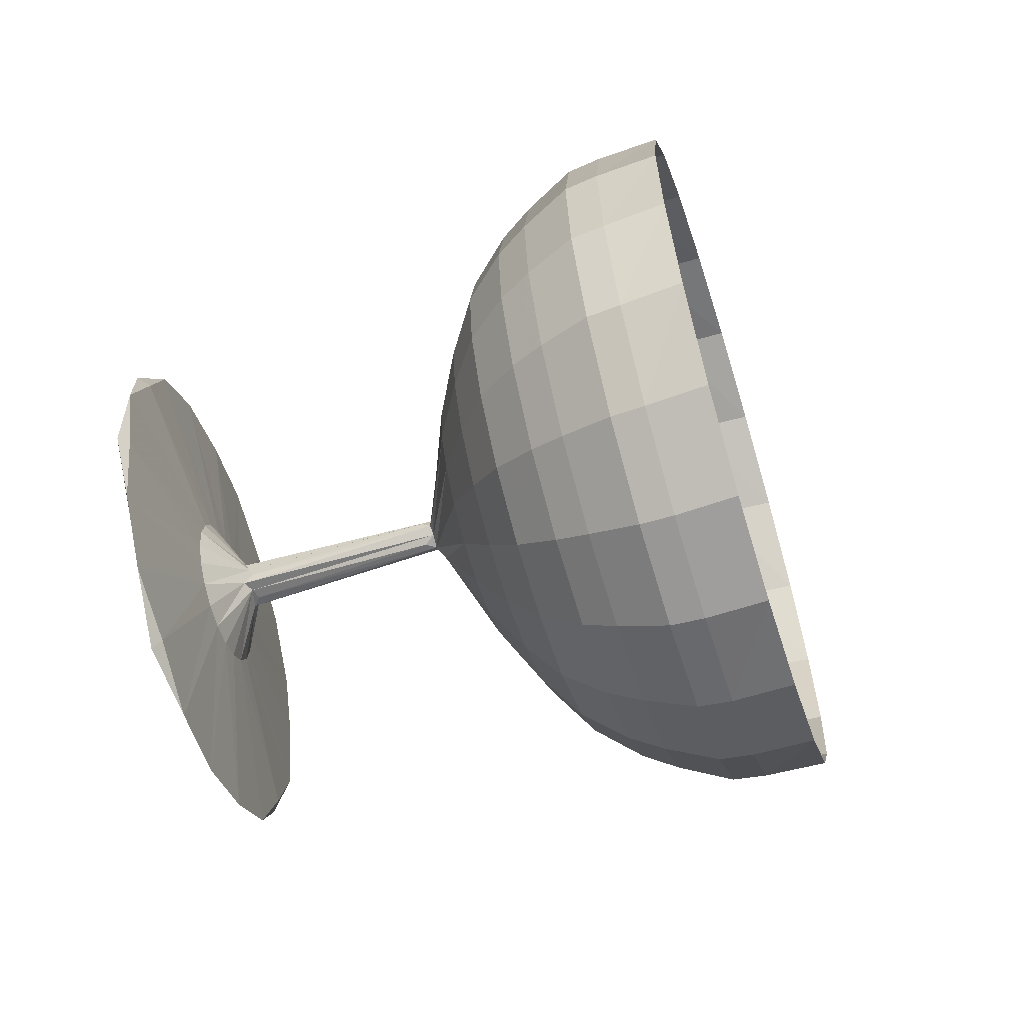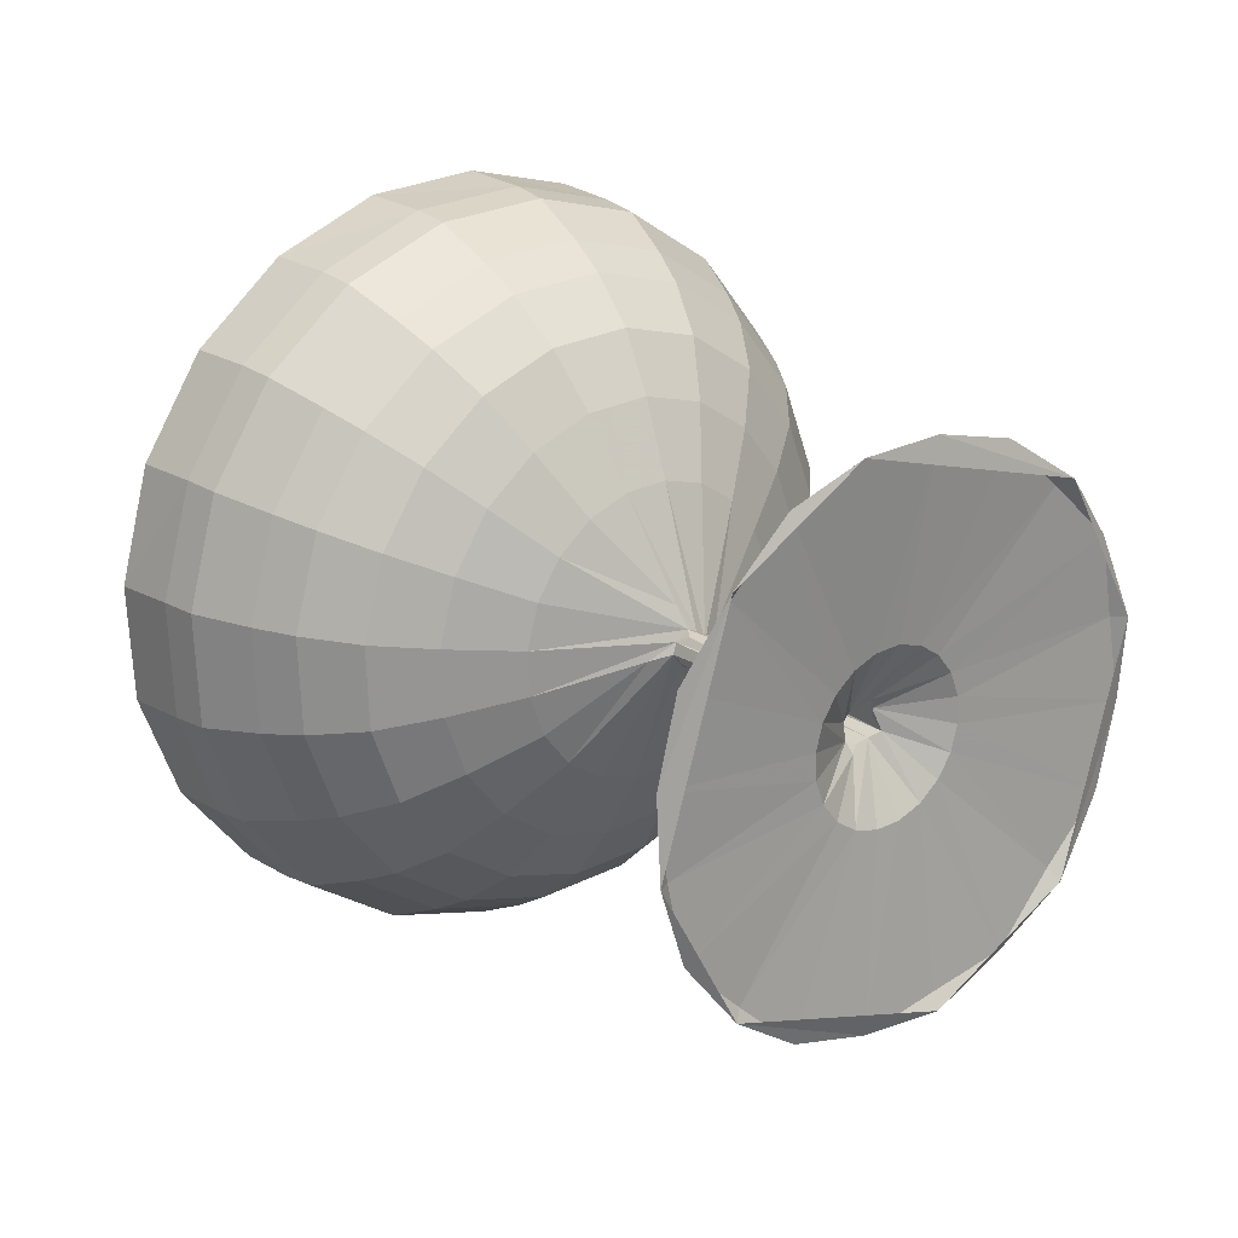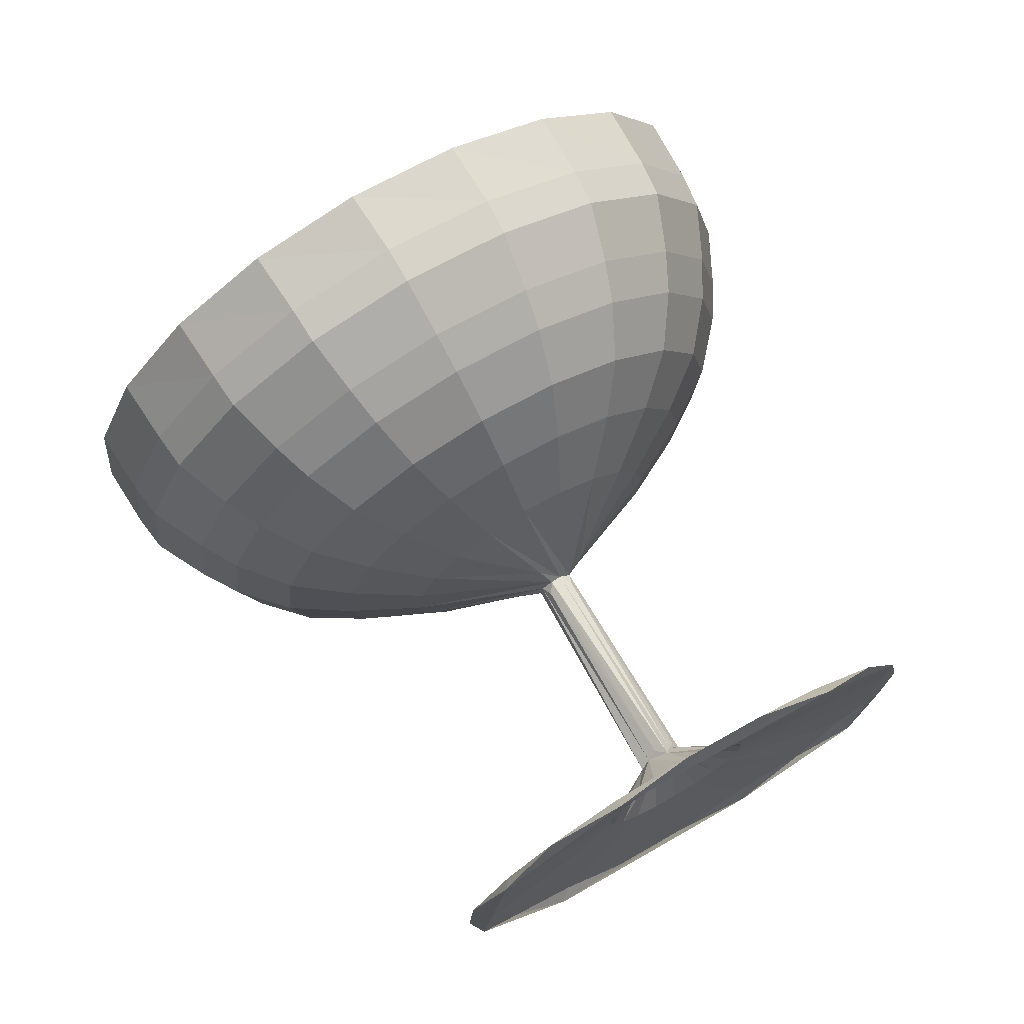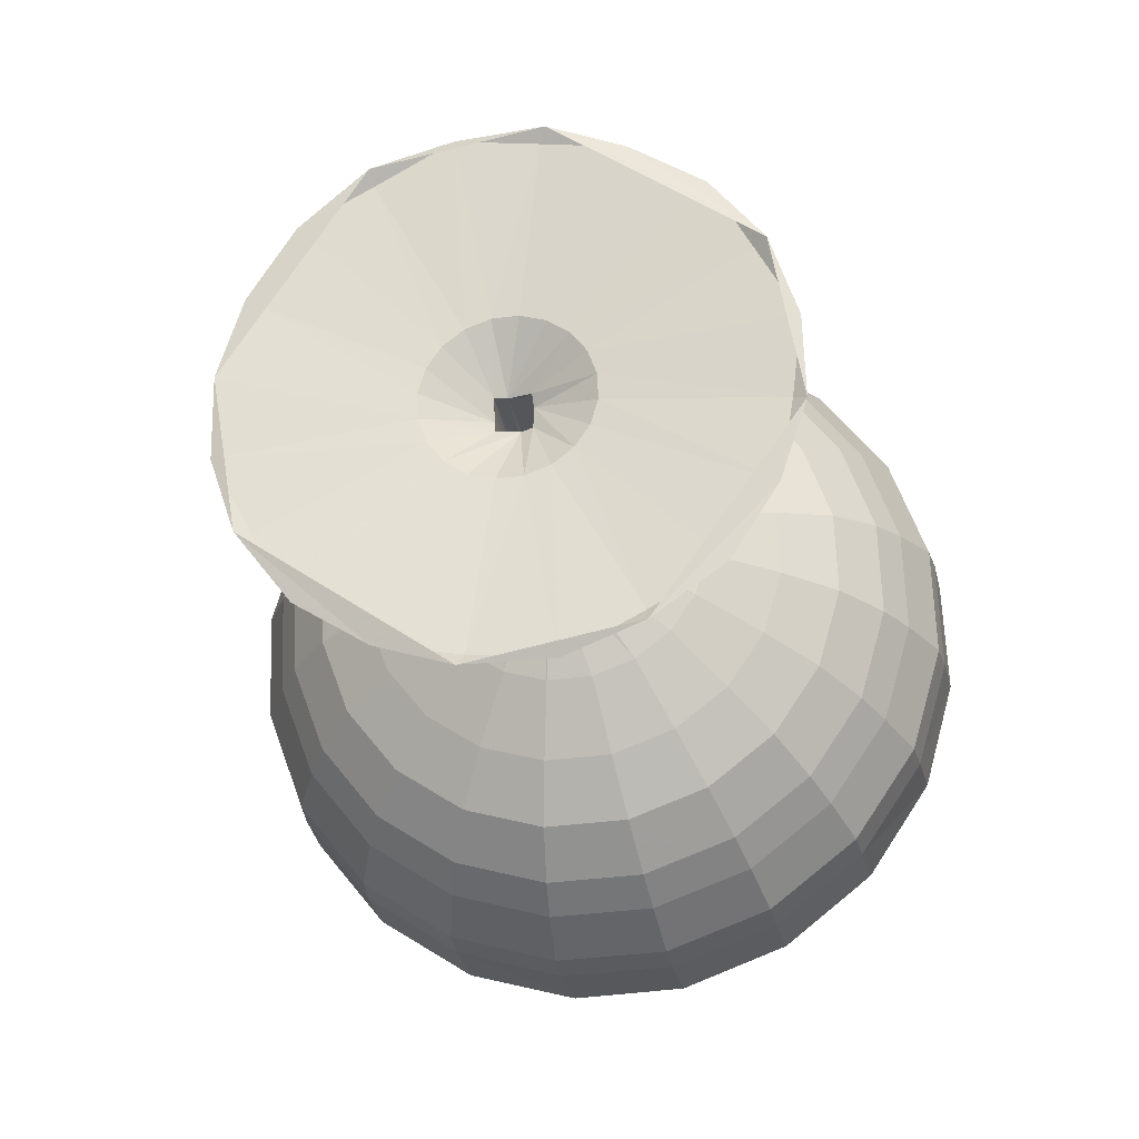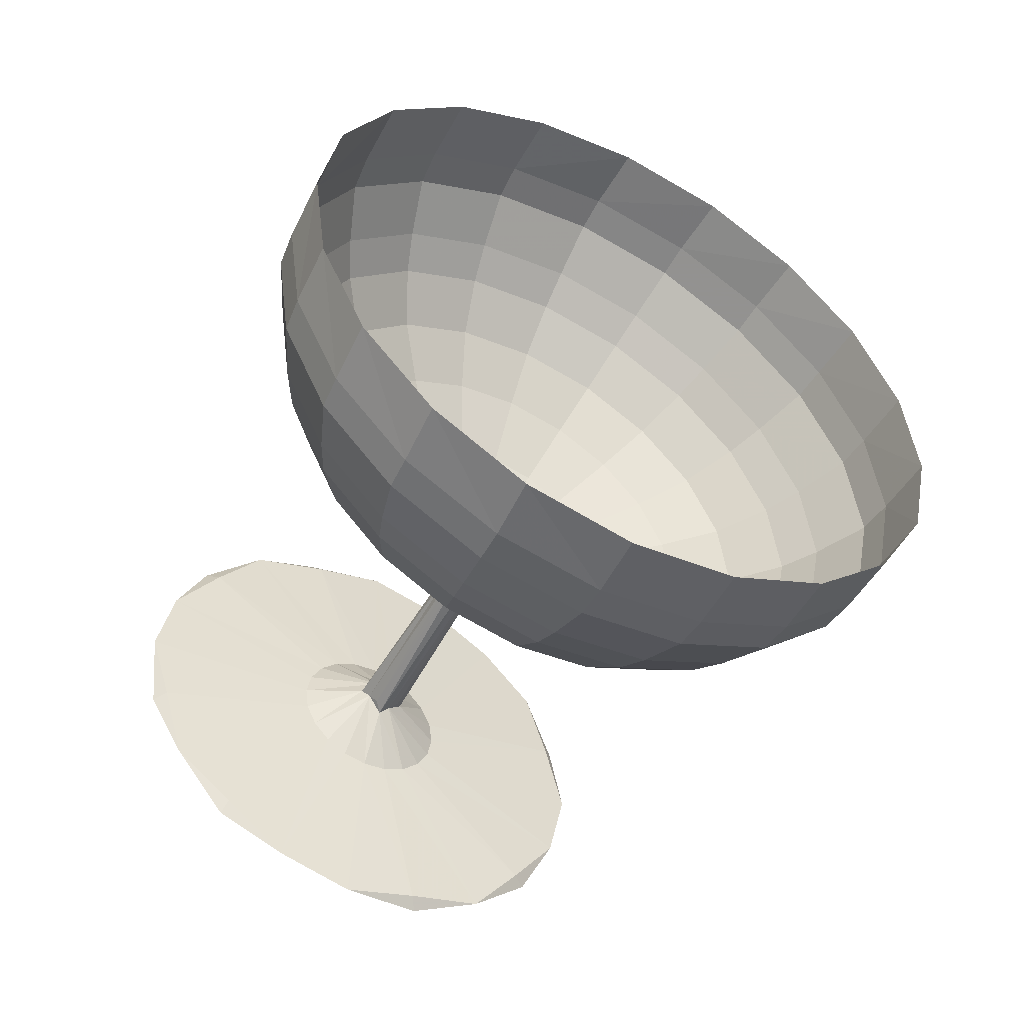
<metadata>
{"format":"obj","ext":"obj","renderer":"f3d","projection":"perspective","resolution":1024,"background":"white","views":[{"elev":-63.9,"azim":64.5,"up":"+Z"},{"elev":-49.4,"azim":-157.2,"up":"+Y"},{"elev":-48.2,"azim":138.4,"up":"+Y"},{"elev":-73.7,"azim":-75.4,"up":"+Y"},{"elev":4.6,"azim":47.0,"up":"+Y"}]}
</metadata>
<code>
v -0.1934 -0.354 0.002643
v -0.1968 -0.3505 0.03303
v -0.04271 -0.5193 0.001364
v -0.06249 -0.4959 0.09797
v -0.2204 -0.2708 0.005091
v -0.223 -0.2761 0.01953
v -0.04944 -0.0852 -0.0002967
v -0.043 -0.072 0.008984
v -0.04233 -0.07503 -0.00961
v 0.1109 -0.1291 -0.0005531
v 0.105 -0.123 0.05178
v -0.01596 -0.0827 -0.01719
v 0.2008 -0.1525 -0.0006982
v 0.1921 -0.1435 0.07696
v 0.2787 -0.1649 -0.0008931
v 0.2677 -0.1535 0.09701
v 0.3519 -0.1581 -0.00126
v 0.3392 -0.1449 0.1119
v 0.4017 -0.1445 -0.001577
v 0.388 -0.1303 0.12
v 0.5039 -0.09008 -0.002459
v 0.4889 -0.07457 0.1309
v 0.4703 -0.1185 -0.002084
v 0.4554 -0.1032 0.1296
v 0.5603 -0.03391 0.0001109
v 0.5445 -0.01759 0.1344
v -0.05918 -0.516 0.09835
v -0.06023 -0.515 -0.1011
v -0.06325 -0.4976 -0.09121
v -0.197 -0.351 -0.02777
v -0.2184 -0.2663 -0.00916
v 0.1915 -0.1449 -0.07844
v 0.1046 -0.1239 -0.05294
v 0.2669 -0.1552 -0.09893
v 0.3383 -0.1469 -0.1145
v 0.387 -0.1325 -0.1232
v 0.4544 -0.1055 -0.1339
v 0.4879 -0.07692 -0.136
v 0.5452 -0.0215 -0.1336
v -0.1423 -0.4306 -0.258
v -0.09063 -0.4769 -0.1844
v -0.2169 -0.3755 -0.3043
v -0.2279 -0.2722 -0.02177
v -0.2235 -0.3272 -0.07708
v -0.2074 -0.3418 -0.05524
v -0.04918 -0.06664 -0.01815
v 0.1238 -0.08402 -0.2044
v 0.1649 -0.1213 -0.1486
v 0.05904 -0.08289 -0.1378
v 0.08674 -0.108 -0.1002
v 0.1816 -0.0785 -0.2578
v 0.2335 -0.1255 -0.1874
v 0.2398 -0.05829 -0.298
v 0.2997 -0.1125 -0.2167
v 0.2812 -0.03725 -0.3205
v 0.3455 -0.09553 -0.2331
v 0.3397 -0.002361 -0.3475
v 0.4094 -0.0655 -0.2529
v 0.3717 0.02756 -0.3524
v 0.4423 -0.03639 -0.2565
v 0.429 0.08283 -0.3538
v 0.5002 0.01852 -0.2557
v -0.2437 -0.3087 -0.09113
v -0.2085 -0.366 -0.2883
v -0.2345 -0.2581 -0.02016
v 0.02423 -0.05106 -0.1621
v -0.06395 -0.05521 -0.02068
v 0.07219 -0.0368 -0.2404
v 0.1165 -0.01896 -0.3031
v 0.1646 0.01049 -0.3503
v 0.2003 0.03667 -0.3767
v 0.283 0.1087 -0.4141
v 0.2521 0.07772 -0.4085
v 0.34 0.1642 -0.417
v -0.2661 -0.2881 -0.09605
v -0.2816 -0.3028 -0.3187
v -0.0656 -0.07056 -0.02223
v -0.01429 -0.01562 -0.1705
v -0.06124 -0.04127 -0.04537
v 0.01504 0.01578 -0.2529
v 0.04444 0.04733 -0.3189
v 0.08131 0.08708 -0.3686
v 0.1109 0.119 -0.3963
v 0.1849 0.199 -0.4356
v 0.1552 0.1669 -0.4297
v 0.2412 0.2551 -0.4397
v -0.3543 -0.2376 -0.3011
v -0.2884 -0.2675 -0.09132
v -0.2416 -0.2449 -0.01862
v -0.04201 0.06859 -0.2408
v -0.05274 0.01996 -0.1624
v -0.02751 0.1139 -0.3037
v -0.001787 0.164 -0.351
v 0.02156 0.2016 -0.3774
v 0.05847 0.2564 -0.4093
v 0.08686 0.2897 -0.4149
v 0.1431 0.346 -0.4202
v -0.4714 -0.126 -0.1853
v -0.4174 -0.1762 -0.2547
v -0.5115 -0.101 -0.09313
v -0.2582 -0.2441 -0.01551
v -0.3244 -0.2338 -0.05573
v -0.3085 -0.2488 -0.07743
v -0.06906 -0.04819 -0.009971
v -0.134 0.1547 -0.1499
v -0.09339 0.1164 -0.2053
v -0.1148 0.07796 -0.1011
v -0.08736 0.05221 -0.1385
v -0.1435 0.2225 -0.189
v -0.09227 0.1743 -0.2589
v -0.1358 0.2894 -0.2185
v -0.07661 0.2337 -0.2993
v -0.1225 0.3363 -0.2351
v -0.05885 0.2765 -0.3219
v -0.09758 0.4024 -0.255
v -0.02864 0.3376 -0.3491
v -0.07119 0.4375 -0.2587
v -0.001356 0.3718 -0.3539
v -0.01786 0.4964 -0.264
v 0.05375 0.4292 -0.3599
v -0.3346 -0.2241 -0.02834
v -0.4911 -0.1027 -0.09298
v -0.2529 -0.2408 -0.001186
v -0.1323 0.0947 -0.05392
v -0.0719 -0.04751 0.008654
v -0.16 0.1795 -0.0799
v -0.1763 0.2538 -0.1008
v -0.1737 0.3255 -0.1166
v -0.1631 0.3752 -0.1255
v -0.1158 0.4801 -0.1385
v -0.1416 0.4445 -0.1364
v -0.06348 0.54 -0.1434
v -0.338 -0.2205 0.002049
v -0.5148 -0.08357 0.003682
v -0.08158 -0.05554 -0.0004329
v -0.1381 0.1008 -0.001582
v -0.08157 -0.02174 0.01601
v -0.1687 0.1885 -0.00224
v -0.1873 0.2652 -0.002848
v -0.1864 0.3387 -0.003486
v -0.1768 0.3894 -0.003972
v -0.1308 0.4956 -0.005097
v -0.1564 0.4598 -0.004669
v -0.07935 0.5563 -0.009127
v -0.5078 -0.09931 0.1063
v -0.4904 -0.1011 0.0962
v -0.3343 -0.2235 0.03247
v -0.2484 -0.2383 0.01298
v -0.1594 0.1809 0.0755
v -0.1318 0.09563 0.05081
v -0.1755 0.2555 0.09518
v -0.1727 0.3275 0.1097
v -0.1622 0.3774 0.1177
v -0.1406 0.4468 0.1271
v -0.1147 0.4825 0.1284
v -0.0641 0.5441 0.1245
v -0.4152 -0.1723 0.2631
v -0.4664 -0.1254 0.1894
v -0.3538 -0.2415 0.3095
v -0.2533 -0.2481 0.02579
v -0.3079 -0.2474 0.08177
v -0.324 -0.2328 0.05994
v -0.06289 -0.05355 0.01716
v -0.09176 0.12 0.2015
v -0.1329 0.1573 0.1457
v -0.08626 0.05462 0.1357
v -0.114 0.07972 0.09811
v -0.09022 0.1788 0.2541
v -0.1421 0.2257 0.1837
v -0.07424 0.2389 0.2932
v -0.1341 0.2931 0.212
v -0.0563 0.2821 0.3149
v -0.1206 0.3404 0.2276
v -0.02589 0.3437 0.3408
v -0.09558 0.4068 0.2462
v 0.001432 0.378 0.3448
v -0.06916 0.4419 0.249
v 0.05194 0.4396 0.3448
v -0.01908 0.504 0.2467
v -0.2877 -0.2658 0.09582
v -0.3452 -0.2326 0.2933
v -0.2388 -0.2535 0.02407
v -0.05145 0.0228 0.1599
v -0.05028 -0.06733 0.01972
v -0.0401 0.07281 0.2374
v -0.02509 0.1192 0.2993
v 0.0009937 0.1701 0.3456
v 0.02455 0.2082 0.3711
v 0.09014 0.2969 0.4065
v 0.06171 0.2636 0.4017
v 0.141 0.3582 0.4079
v -0.2653 -0.2864 0.1007
v -0.2759 -0.3 0.3237
v -0.06543 -0.07018 0.0215
v -0.01294 -0.01264 0.1684
v -0.03629 -0.06318 0.04419
v 0.01704 0.02022 0.25
v 0.04696 0.05294 0.3152
v 0.08424 0.09354 0.3638
v 0.114 0.1259 0.3908
v 0.1883 0.2066 0.428
v 0.1586 0.1744 0.423
v 0.2398 0.2673 0.4307
v -0.2059 -0.3754 0.308
v -0.2061 -0.3609 0.2939
v -0.243 -0.3071 0.09601
v -0.2251 -0.2596 0.02244
v 0.0741 -0.03258 0.2379
v 0.02551 -0.04823 0.1602
v 0.1189 -0.01365 0.2999
v 0.1673 0.01663 0.3463
v 0.2033 0.04327 0.3719
v 0.2554 0.08486 0.4025
v 0.2863 0.1159 0.4073
v 0.338 0.1766 0.4111
v -0.0861 -0.4769 0.1904
v -0.1396 -0.4262 0.2597
v -0.207 -0.3408 0.06042
v -0.2229 -0.3258 0.08212
v 0.1661 -0.1187 0.1469
v 0.1255 -0.08044 0.2024
v 0.08753 -0.1062 0.09895
v 0.06013 -0.08047 0.1363
v 0.2349 -0.1222 0.1852
v 0.1837 -0.07398 0.2552
v 0.3014 -0.1087 0.2138
v 0.2422 -0.05307 0.2946
v 0.3473 -0.09145 0.2295
v 0.2837 -0.03164 0.3163
v 0.4114 -0.06108 0.2483
v 0.3425 0.003724 0.3423
v 0.4443 -0.03192 0.2511
v 0.3745 0.03372 0.3463
v 0.4988 0.02602 0.255
v 0.4274 0.09332 0.3509
f 1 2 3
f 4 3 2
f 5 6 1
f 2 1 6
f 10 11 12
f 13 14 10
f 11 10 14
f 15 16 13
f 14 13 16
f 25 26 21
f 22 21 26
f 27 28 3
f 29 3 28
f 9 7 31
f 32 13 33
f 10 33 13
f 35 17 34
f 15 34 17
f 38 21 37
f 23 37 21
f 21 38 25
f 40 41 42
f 28 42 41
f 43 5 44
f 45 44 5
f 46 9 43
f 31 43 9
f 53 54 51
f 55 56 53
f 54 53 56
f 57 58 55
f 56 55 58
f 59 60 57
f 58 57 60
f 61 62 59
f 60 59 62
f 63 44 64
f 40 64 44
f 44 63 43
f 43 65 46
f 68 47 66
f 49 66 47
f 47 68 51
f 71 55 70
f 72 59 73
f 57 73 59
f 74 61 72
f 59 72 61
f 64 76 63
f 65 43 75
f 63 75 43
f 67 46 77
f 81 69 80
f 68 80 69
f 82 70 81
f 83 71 82
f 70 82 71
f 86 74 84
f 65 89 77
f 78 91 80
f 92 81 90
f 80 90 81
f 93 82 92
f 81 92 82
f 82 93 83
f 95 85 94
f 96 84 95
f 85 95 84
f 97 86 96
f 84 96 86
f 87 100 99
f 89 101 67
f 105 106 107
f 108 107 106
f 106 105 110
f 113 114 111
f 116 115 118
f 119 120 117
f 101 123 104
f 107 124 105
f 127 109 126
f 129 113 128
f 115 131 117
f 132 119 130
f 117 130 119
f 133 121 134
f 122 134 121
f 123 101 133
f 135 104 123
f 125 104 135
f 136 124 137
f 138 126 136
f 139 127 138
f 126 138 127
f 140 128 139
f 127 139 128
f 141 129 140
f 128 140 129
f 151 139 149
f 152 140 151
f 153 141 152
f 140 152 141
f 154 143 153
f 141 153 143
f 155 142 154
f 143 154 142
f 156 144 155
f 123 160 148
f 163 125 160
f 148 160 125
f 165 164 169
f 172 173 170
f 174 175 172
f 173 172 175
f 175 174 177
f 180 161 181
f 157 181 161
f 160 182 163
f 183 166 184
f 185 164 183
f 166 183 164
f 168 186 170
f 191 178 189
f 176 189 178
f 192 180 193
f 181 193 180
f 195 183 196
f 183 195 185
f 198 186 197
f 185 197 186
f 199 187 198
f 186 198 187
f 200 188 199
f 187 199 188
f 201 189 202
f 159 204 193
f 184 194 207
f 182 207 194
f 198 210 199
f 212 200 211
f 199 211 200
f 213 202 212
f 200 212 202
f 214 201 213
f 202 213 201
f 215 203 214
f 216 217 27
f 219 218 182
f 182 6 207
f 8 184 6
f 220 221 222
f 224 225 220
f 221 220 225
f 226 227 224
f 2 218 4
f 218 2 6
f 6 5 8
f 11 222 9
f 14 220 11
f 222 11 220
f 26 234 22
f 232 22 234
f 7 8 5
f 9 8 7
f 9 12 11
f 17 18 15
f 16 15 18
f 19 20 17
f 18 17 20
f 21 22 23
f 24 23 22
f 1 30 5
f 5 31 7
f 34 15 32
f 13 32 15
f 36 19 35
f 17 35 19
f 37 23 36
f 19 36 23
f 39 25 38
f 5 43 31
f 47 48 49
f 50 49 48
f 51 52 47
f 48 47 52
f 52 51 54
f 66 49 67
f 69 51 68
f 70 53 69
f 51 69 53
f 53 70 55
f 75 63 76
f 77 46 65
f 78 66 79
f 67 79 66
f 80 68 78
f 66 78 68
f 69 81 70
f 84 72 85
f 73 85 72
f 72 84 74
f 42 87 76
f 75 88 65
f 67 77 89
f 90 80 91
f 94 83 93
f 83 94 85
f 98 99 100
f 101 65 102
f 103 102 65
f 65 101 89
f 104 67 101
f 109 110 105
f 111 112 109
f 110 109 112
f 112 111 114
f 115 116 113
f 114 113 116
f 117 118 115
f 118 117 120
f 121 102 122
f 98 122 102
f 102 121 101
f 124 107 125
f 126 105 124
f 105 126 109
f 128 111 127
f 109 127 111
f 111 128 113
f 130 117 131
f 121 133 101
f 125 137 124
f 124 136 126
f 142 130 143
f 131 143 130
f 144 132 142
f 130 142 132
f 100 145 134
f 146 134 145
f 133 147 123
f 125 135 148
f 123 148 135
f 149 138 150
f 136 150 138
f 138 149 139
f 139 151 140
f 142 155 144
f 157 158 159
f 145 159 158
f 160 123 161
f 162 161 123
f 164 165 166
f 167 166 165
f 168 169 164
f 170 171 168
f 169 168 171
f 171 170 173
f 176 177 174
f 178 179 176
f 177 176 179
f 161 180 160
f 186 168 185
f 164 185 168
f 187 170 186
f 188 172 187
f 170 187 172
f 189 176 190
f 174 190 176
f 182 160 192
f 180 192 160
f 194 163 182
f 184 163 194
f 184 196 183
f 197 185 195
f 190 202 189
f 203 191 201
f 189 201 191
f 205 193 204
f 192 206 182
f 208 197 209
f 195 209 197
f 210 198 208
f 197 208 198
f 211 199 210
f 201 214 203
f 204 27 217
f 6 182 218
f 207 6 184
f 223 222 221
f 225 224 227
f 228 229 226
f 227 226 229
f 230 231 228
f 229 228 231
f 232 233 230
f 231 230 233
f 234 235 232
f 233 232 235
f 216 4 218
f 16 224 14
f 220 14 224
f 18 226 16
f 224 16 226
f 20 228 18
f 226 18 228
f 22 232 24
f 230 24 232
f 27 3 4
f 23 24 19
f 20 19 24
f 30 1 29
f 30 45 5
f 50 33 46
f 12 46 33
f 48 32 50
f 33 50 32
f 52 34 48
f 54 35 52
f 34 52 35
f 58 37 56
f 37 58 38
f 62 39 60
f 38 60 39
f 41 40 45
f 55 71 57
f 42 76 64
f 103 88 99
f 87 99 88
f 88 103 65
f 108 91 104
f 106 90 108
f 91 108 90
f 110 92 106
f 90 106 92
f 112 93 110
f 116 95 114
f 95 116 96
f 131 115 129
f 113 129 115
f 100 134 122
f 143 131 141
f 134 146 133
f 162 147 158
f 146 158 147
f 150 167 149
f 169 151 165
f 149 165 151
f 171 152 169
f 151 169 152
f 173 153 171
f 152 171 153
f 175 154 173
f 153 173 154
f 177 155 175
f 179 156 177
f 155 177 156
f 161 162 157
f 166 167 184
f 181 157 159
f 190 174 188
f 172 188 174
f 202 190 200
f 188 200 190
f 206 192 205
f 193 205 192
f 209 195 196
f 204 217 205
f 205 217 206
f 206 219 182
f 8 196 184
f 223 209 8
f 196 8 209
f 221 208 223
f 209 223 208
f 225 210 221
f 208 221 210
f 227 211 225
f 210 225 211
f 229 212 227
f 211 227 212
f 214 233 215
f 218 219 216
f 222 223 9
f 228 20 230
f 3 29 1
f 33 10 12
f 28 41 29
f 45 30 41
f 29 41 30
f 46 12 9
f 32 48 34
f 56 36 54
f 35 54 36
f 36 56 37
f 60 38 58
f 44 45 40
f 49 50 67
f 46 67 50
f 64 40 42
f 73 57 71
f 85 73 83
f 71 83 73
f 88 75 87
f 76 87 75
f 91 78 79
f 104 79 67
f 79 104 91
f 92 110 93
f 114 94 112
f 93 112 94
f 94 114 95
f 118 96 116
f 120 97 118
f 96 118 97
f 102 103 98
f 99 98 103
f 107 108 125
f 104 125 108
f 122 98 100
f 129 141 131
f 147 133 146
f 150 136 137
f 145 158 146
f 147 162 123
f 163 137 125
f 167 150 163
f 137 163 150
f 165 149 167
f 154 175 155
f 158 157 162
f 163 184 167
f 159 193 181
f 219 206 217
f 231 213 229
f 212 229 213
f 233 214 231
f 213 231 214
f 235 215 233
f 217 216 219
f 8 9 223
f 4 216 27
f 24 230 20

</code>
